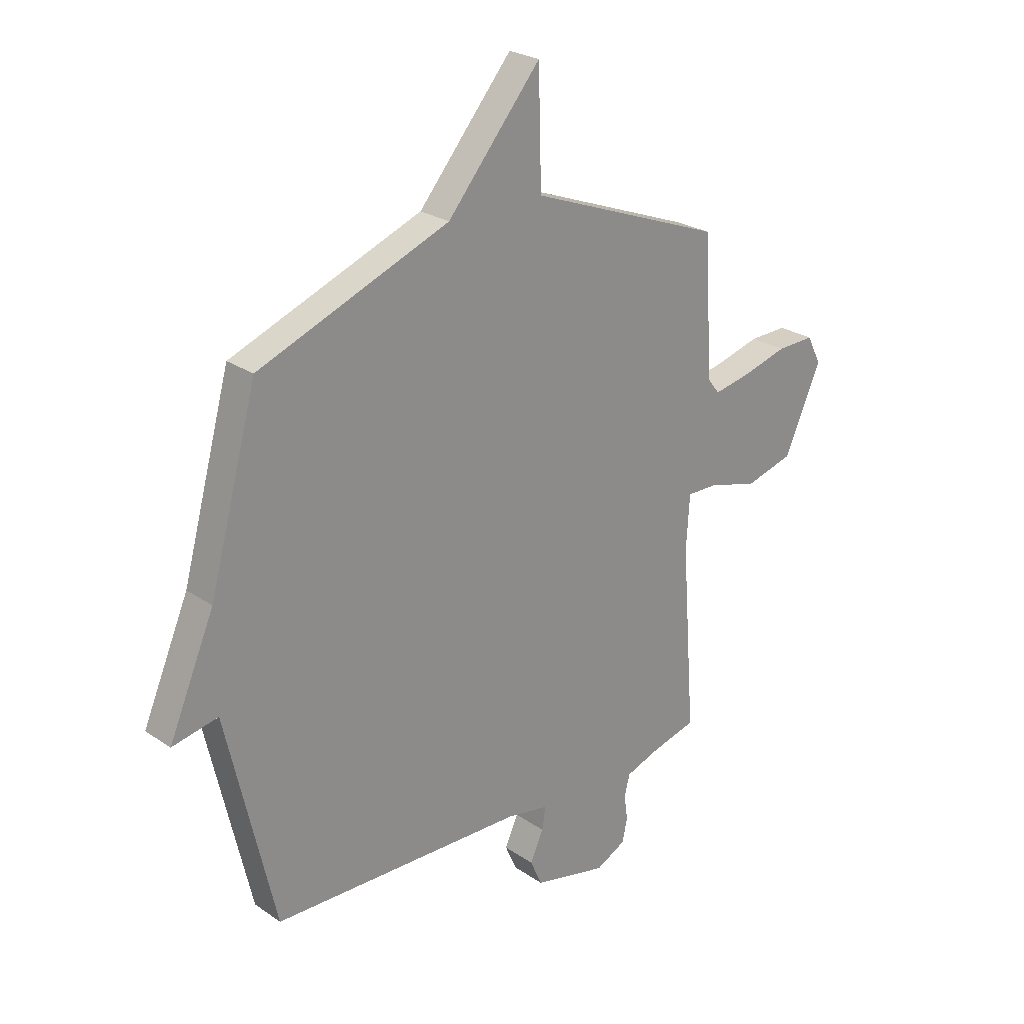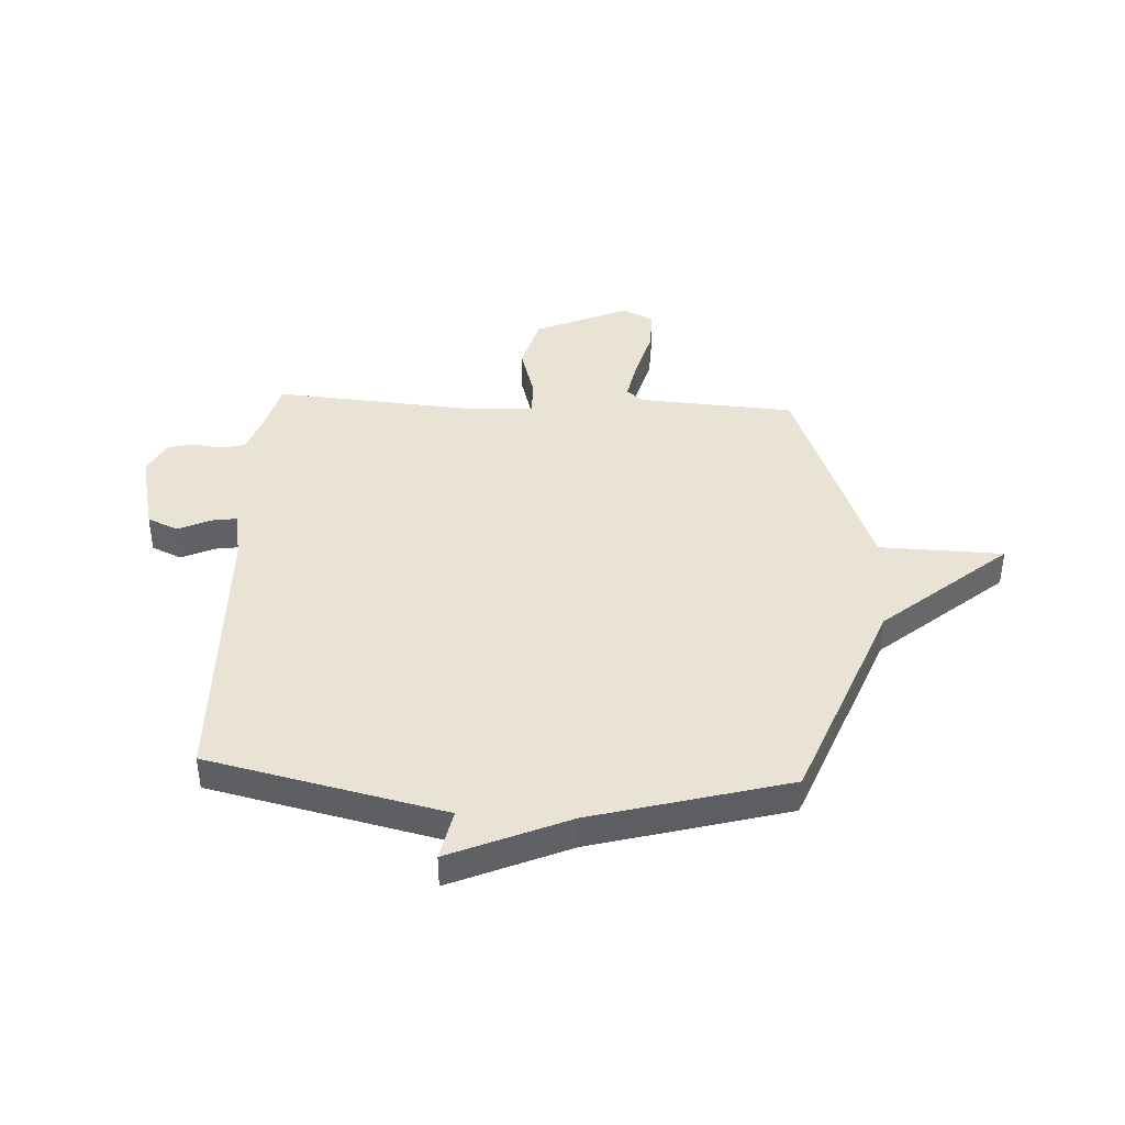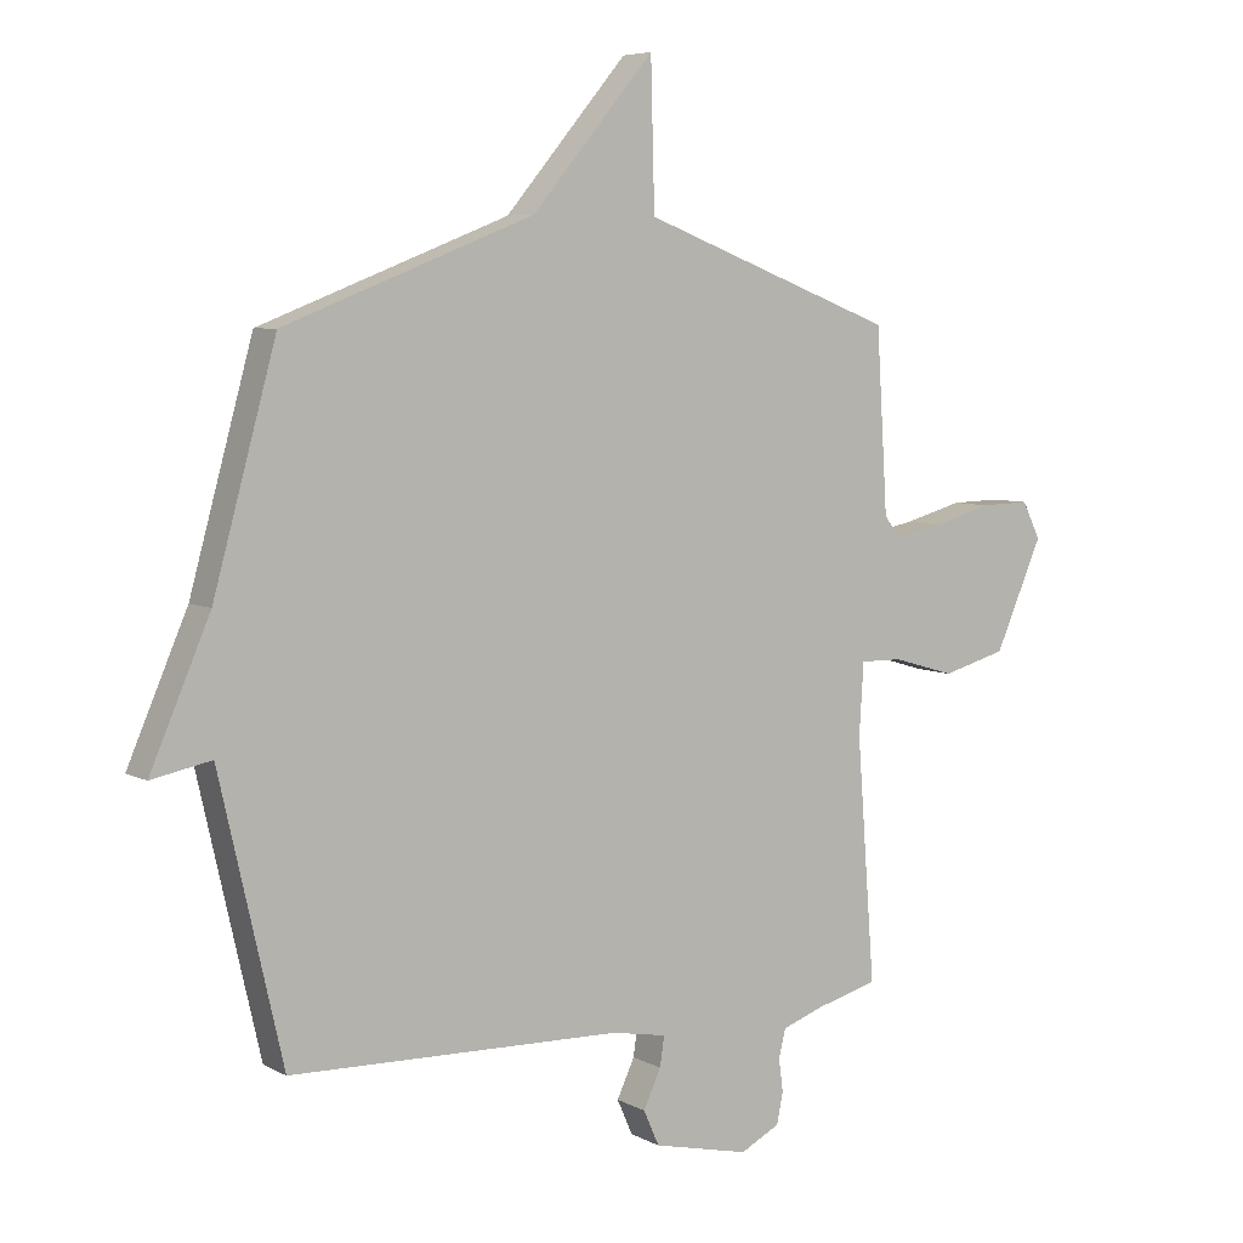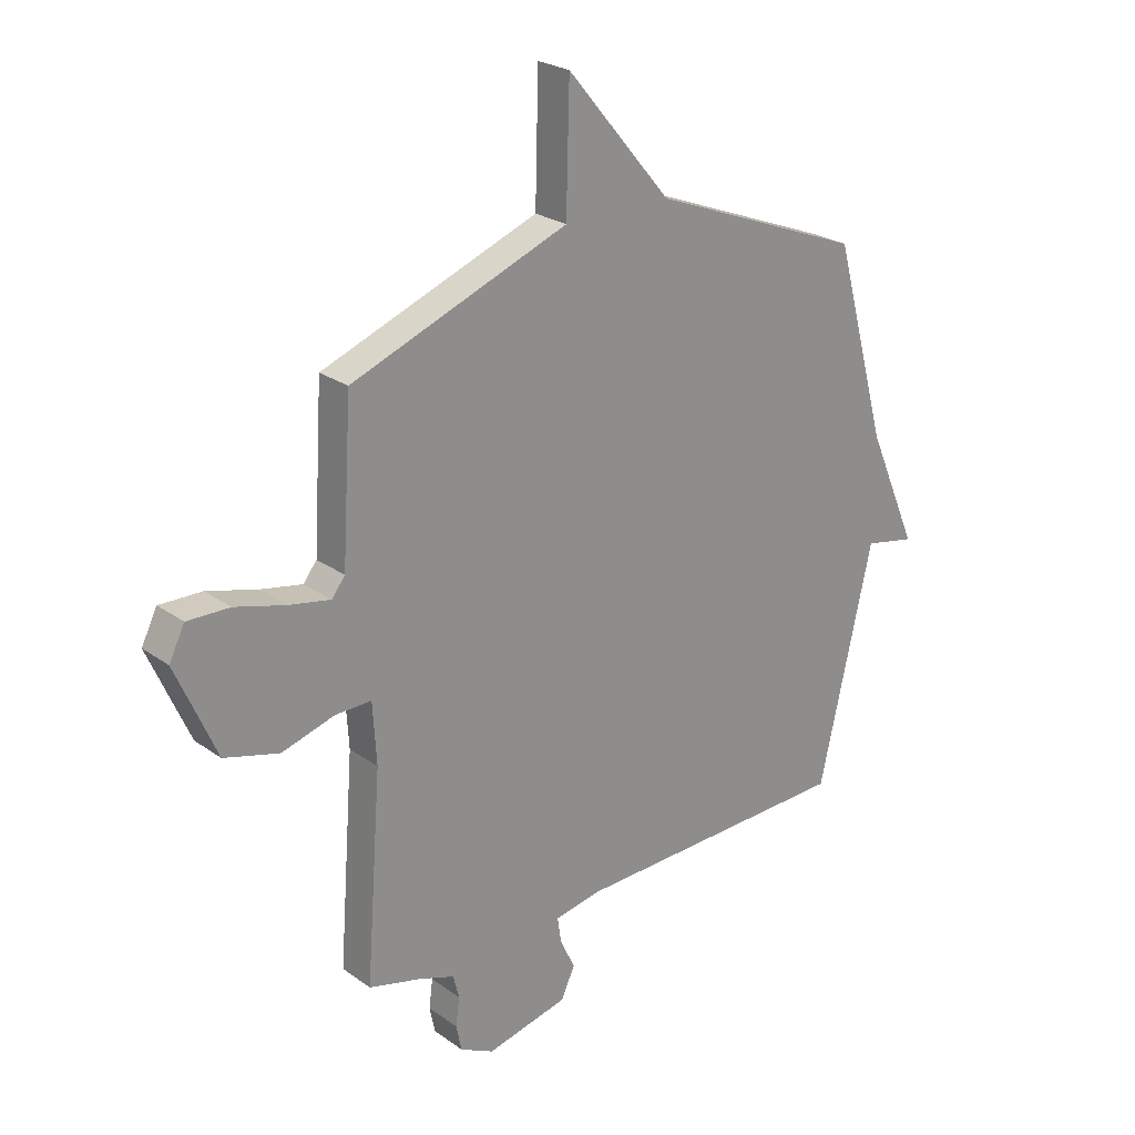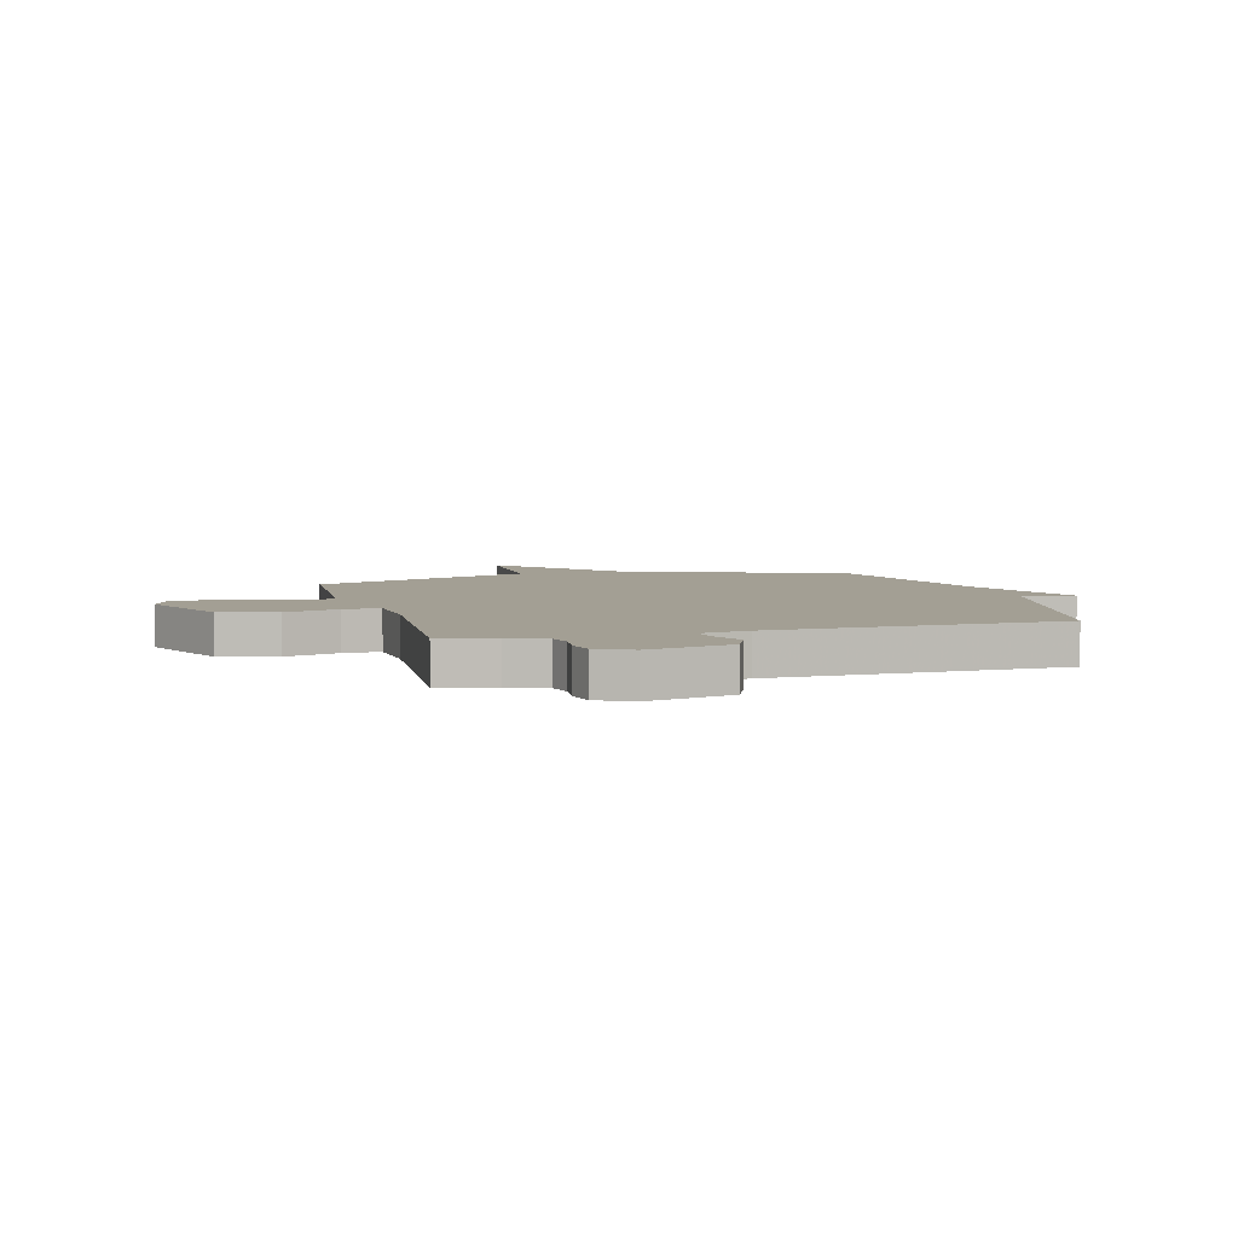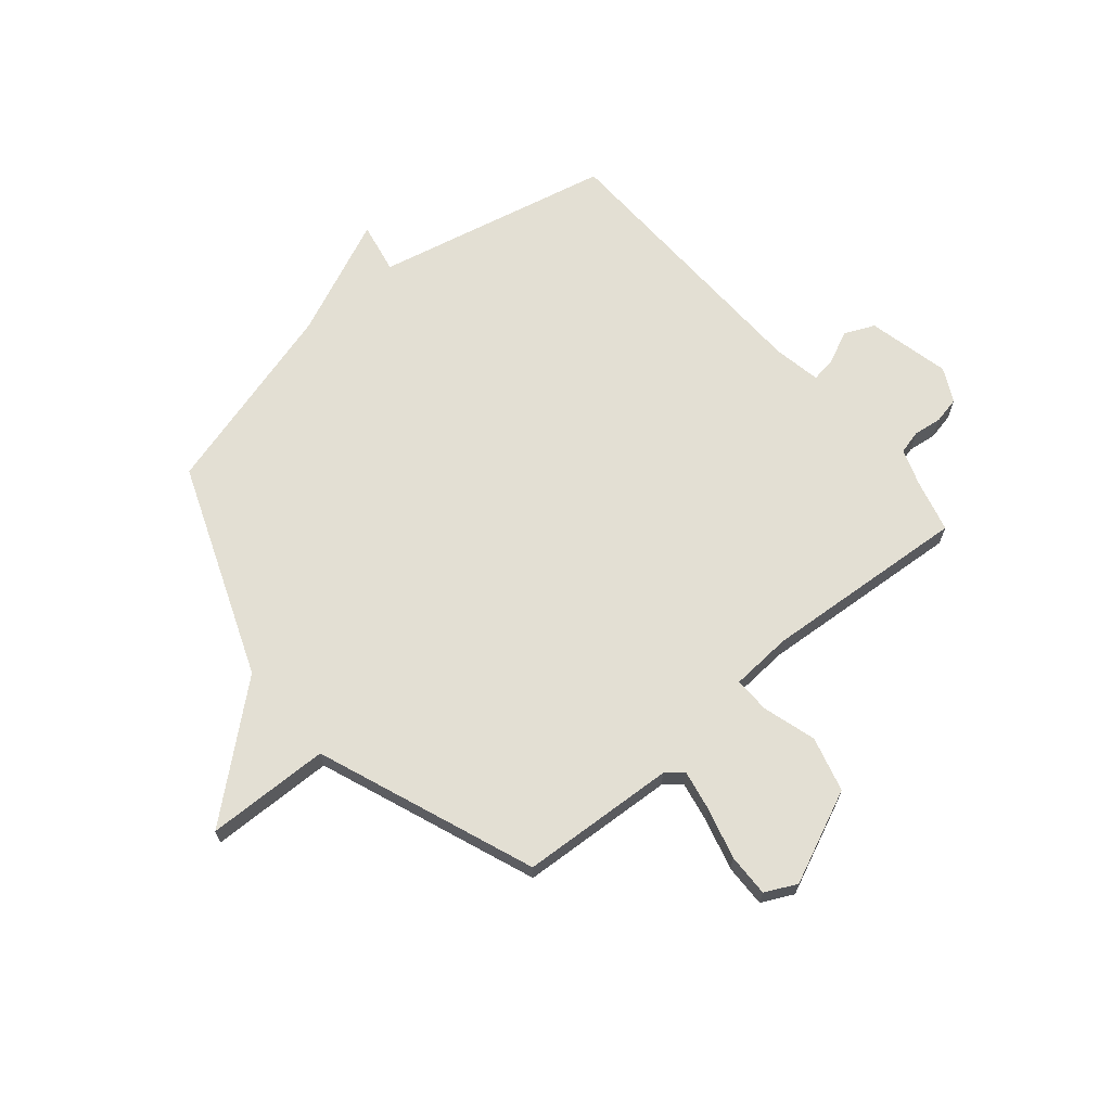
<metadata>
{"format":"obj","ext":"obj","renderer":"f3d","projection":"perspective","resolution":1024,"background":"white","views":[{"elev":25.1,"azim":-42.3,"up":"+Z"},{"elev":41.2,"azim":-87.0,"up":"+Y"},{"elev":6.2,"azim":-33.5,"up":"+Z"},{"elev":24.5,"azim":139.3,"up":"+Z"},{"elev":5.3,"azim":164.5,"up":"+Y"},{"elev":66.9,"azim":49.7,"up":"+Y"}]}
</metadata>
<code>
v 0.5 0.07 -0.5
v 0.402 0.07 -0.526
v 0.335 0.07 -0.55
v 0.324 0.07 -0.594
v 0.331 0.07 -0.647
v 0.321 0.07 -0.696
v 0.258 0.07 -0.728
v 0.105 0.07 -0.693
v 0.08 0.07 -0.637
v 0.108 0.07 -0.577
v 0.115 0.07 -0.53
v 0.027 0.07 -0.514
v -0.5 0.07 -0.5
v -0.6 0.07 -0.062
v -0.695 0.07 -0.081
v -0.6 0.07 0.138
v -0.5 0.07 0.5
v -0.104 0.07 0.654
v 0.09 0.07 0.883
v 0.096 0.07 0.654
v 0.5 0.07 0.5
v 0.518 0.07 0.213
v 0.543 0.07 0.181
v 0.62 0.07 0.196
v 0.714 0.07 0.222
v 0.793 0.07 0.224
v 0.822 0.07 0.166
v 0.746 0.07 -0.007
v 0.644 0.07 -0.035
v 0.545 0.07 -0.006
v 0.478 0.07 -0.005
v 0.471 0.07 -0.118
v 0.5 0 -0.5
v 0.402 0 -0.526
v 0.335 0 -0.55
v 0.324 0 -0.594
v 0.331 0 -0.647
v 0.321 0 -0.696
v 0.258 0 -0.728
v 0.105 0 -0.693
v 0.08 0 -0.637
v 0.108 0 -0.577
v 0.115 0 -0.53
v 0.027 0 -0.514
v -0.5 0 -0.5
v -0.6 0 -0.062
v -0.695 0 -0.081
v -0.6 0 0.138
v -0.5 0 0.5
v -0.104 0 0.654
v 0.09 0 0.883
v 0.096 0 0.654
v 0.5 0 0.5
v 0.518 0 0.213
v 0.543 0 0.181
v 0.62 0 0.196
v 0.714 0 0.222
v 0.793 0 0.224
v 0.822 0 0.166
v 0.746 0 -0.007
v 0.644 0 -0.035
v 0.545 0 -0.006
v 0.478 0 -0.005
v 0.471 0 -0.118
f 28 29 30
f 27 28 30
f 26 27 30
f 25 26 30
f 24 25 30
f 23 24 30 31
f 22 23 31
f 20 21 22 31
f 18 19 20
f 20 31 32
f 18 20 32
f 17 18 32
f 16 17 32
f 14 15 16
f 16 32 1
f 14 16 1
f 13 14 1
f 12 13 1
f 8 9 10
f 7 8 10
f 6 7 10
f 5 6 10
f 4 5 10
f 3 4 10 11
f 2 3 11 12
f 1 2 12
f 62 61 60
f 62 60 59
f 62 59 58
f 62 58 57
f 62 57 56
f 63 62 56 55
f 63 55 54
f 63 54 53 52
f 52 51 50
f 64 63 52
f 64 52 50
f 64 50 49
f 64 49 48
f 48 47 46
f 33 64 48
f 33 48 46
f 33 46 45
f 33 45 44
f 42 41 40
f 42 40 39
f 42 39 38
f 42 38 37
f 42 37 36
f 43 42 36 35
f 44 43 35 34
f 44 34 33
f 1 33 34 2
f 2 34 35 3
f 3 35 36 4
f 4 36 37 5
f 5 37 38 6
f 6 38 39 7
f 7 39 40 8
f 8 40 41 9
f 9 41 42 10
f 10 42 43 11
f 11 43 44 12
f 12 44 45 13
f 13 45 46 14
f 14 46 47 15
f 15 47 48 16
f 16 48 49 17
f 17 49 50 18
f 18 50 51 19
f 19 51 52 20
f 20 52 53 21
f 21 53 54 22
f 22 54 55 23
f 23 55 56 24
f 24 56 57 25
f 25 57 58 26
f 26 58 59 27
f 27 59 60 28
f 28 60 61 29
f 29 61 62 30
f 30 62 63 31
f 31 63 64 32
f 32 64 33 1

</code>
